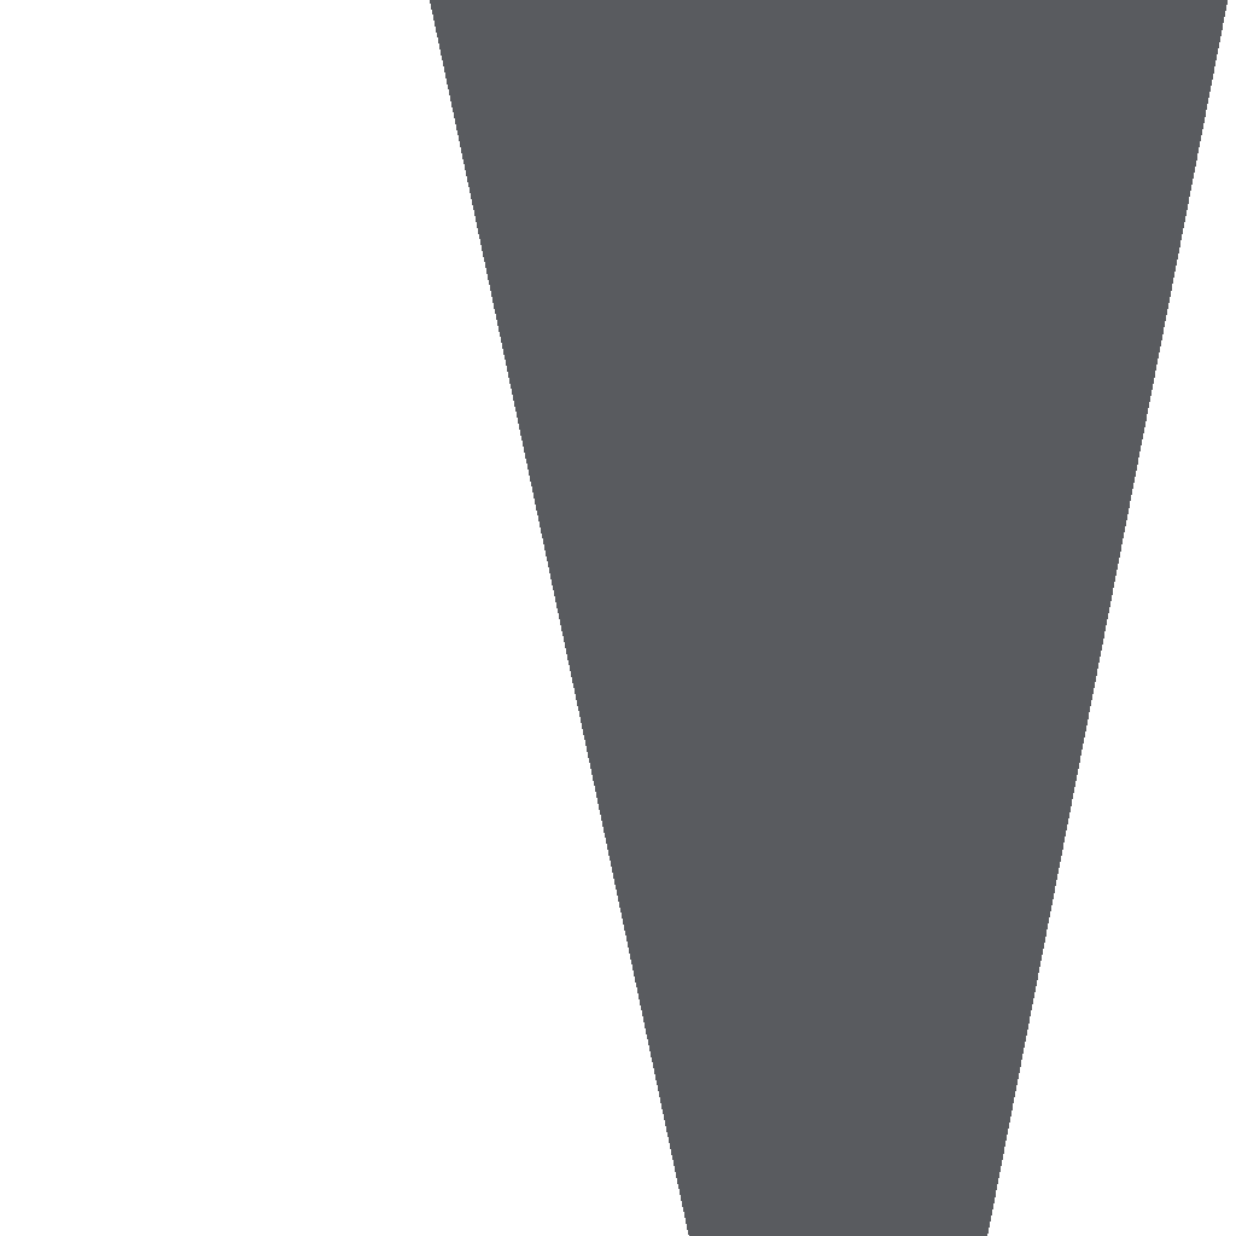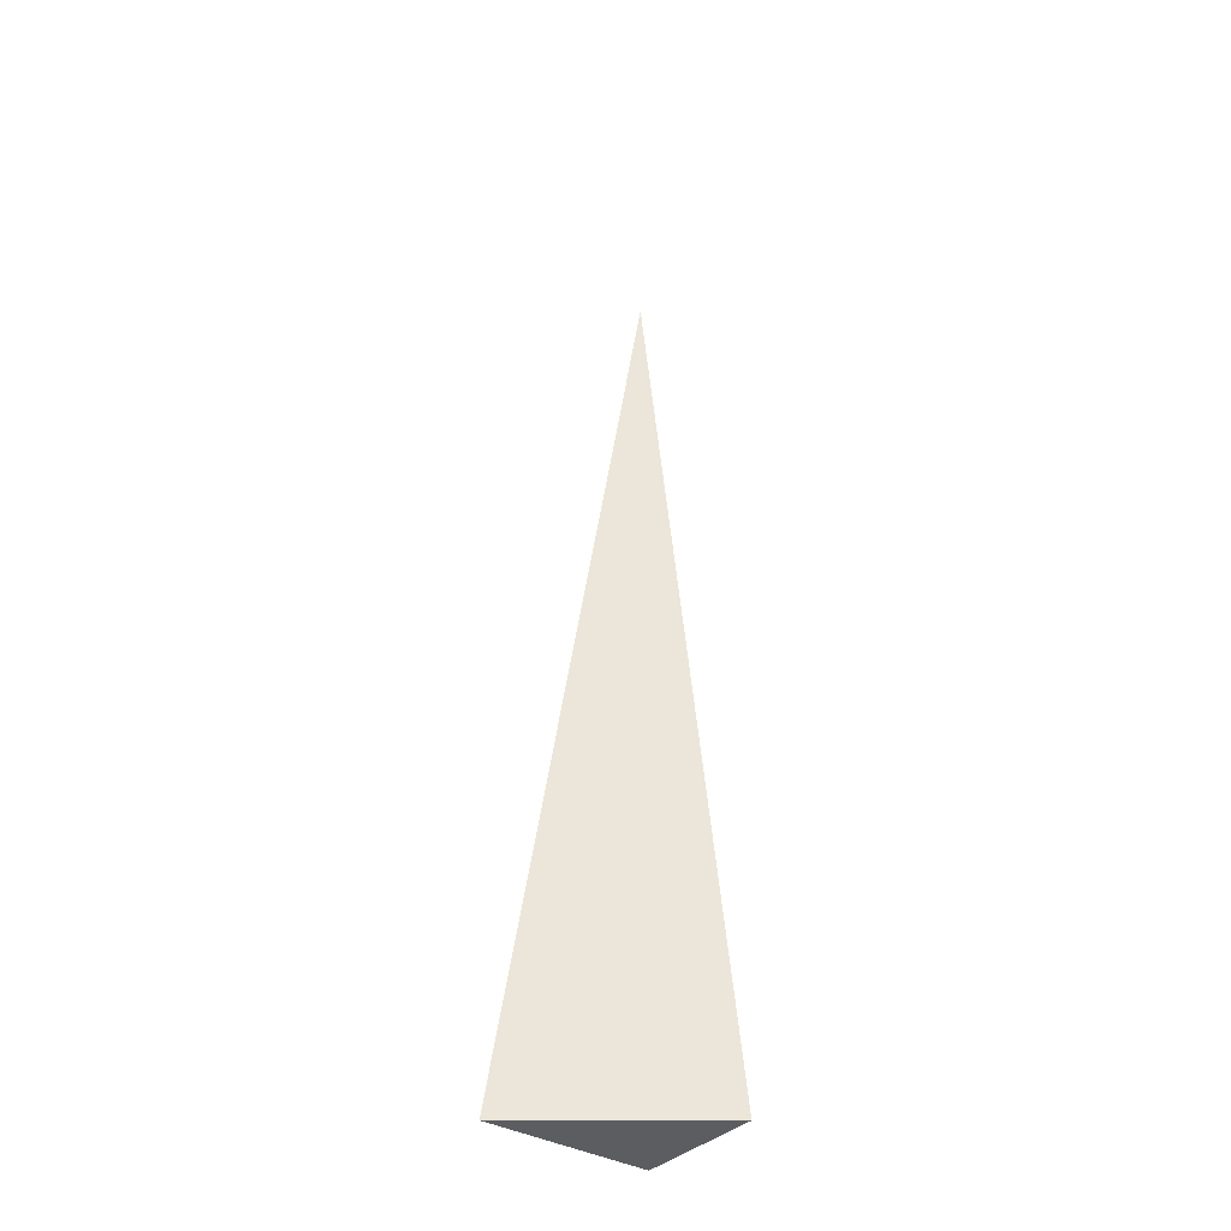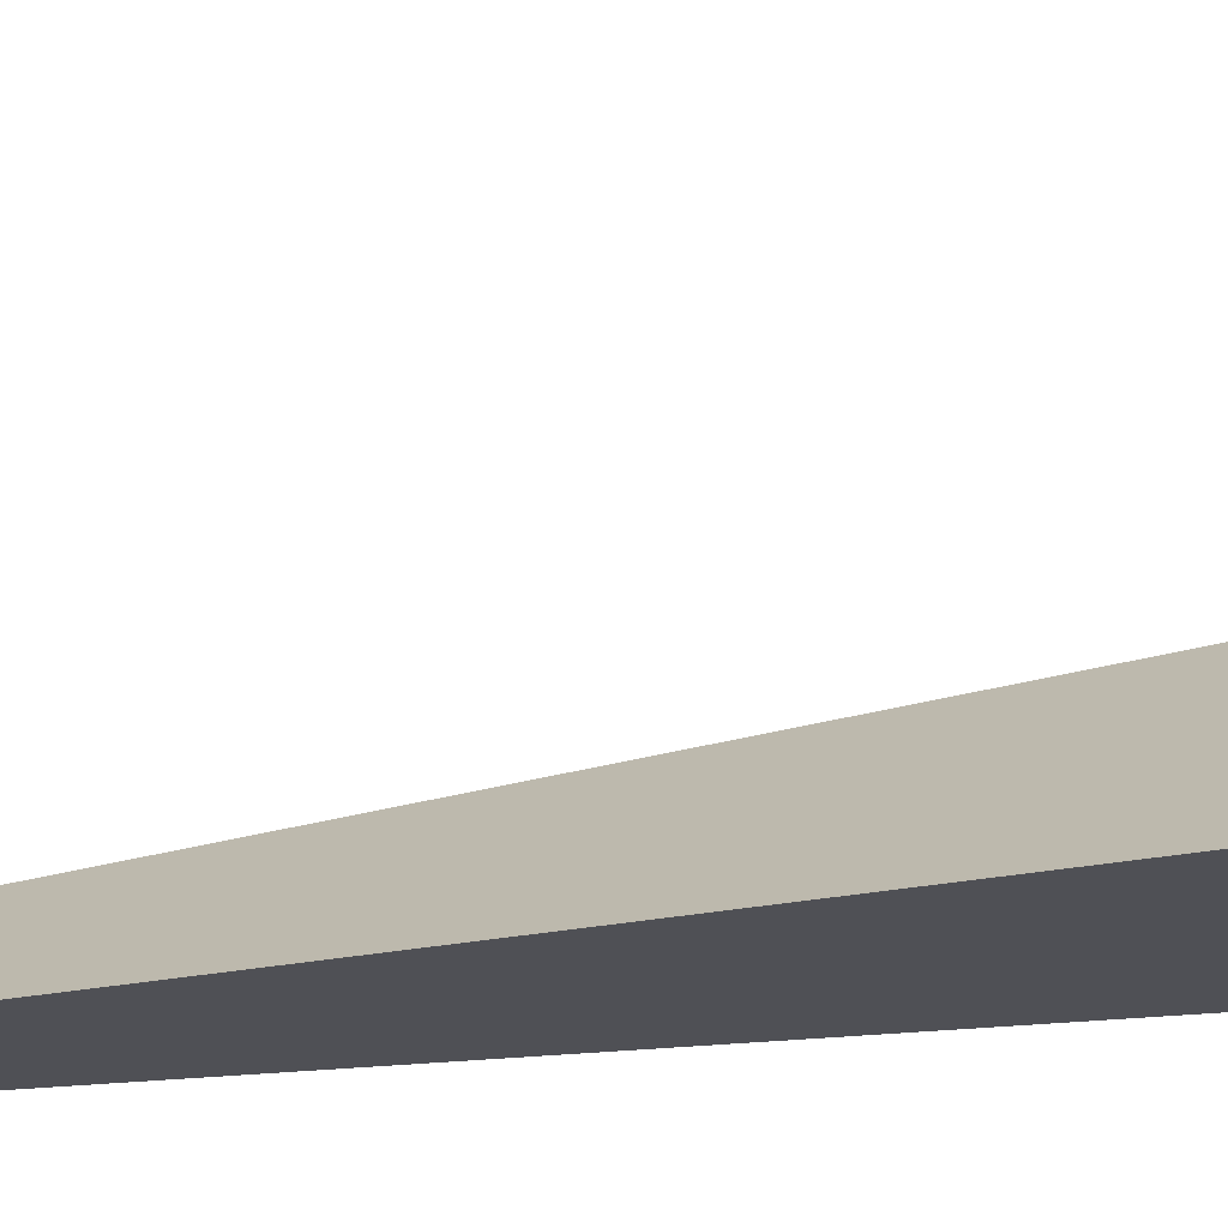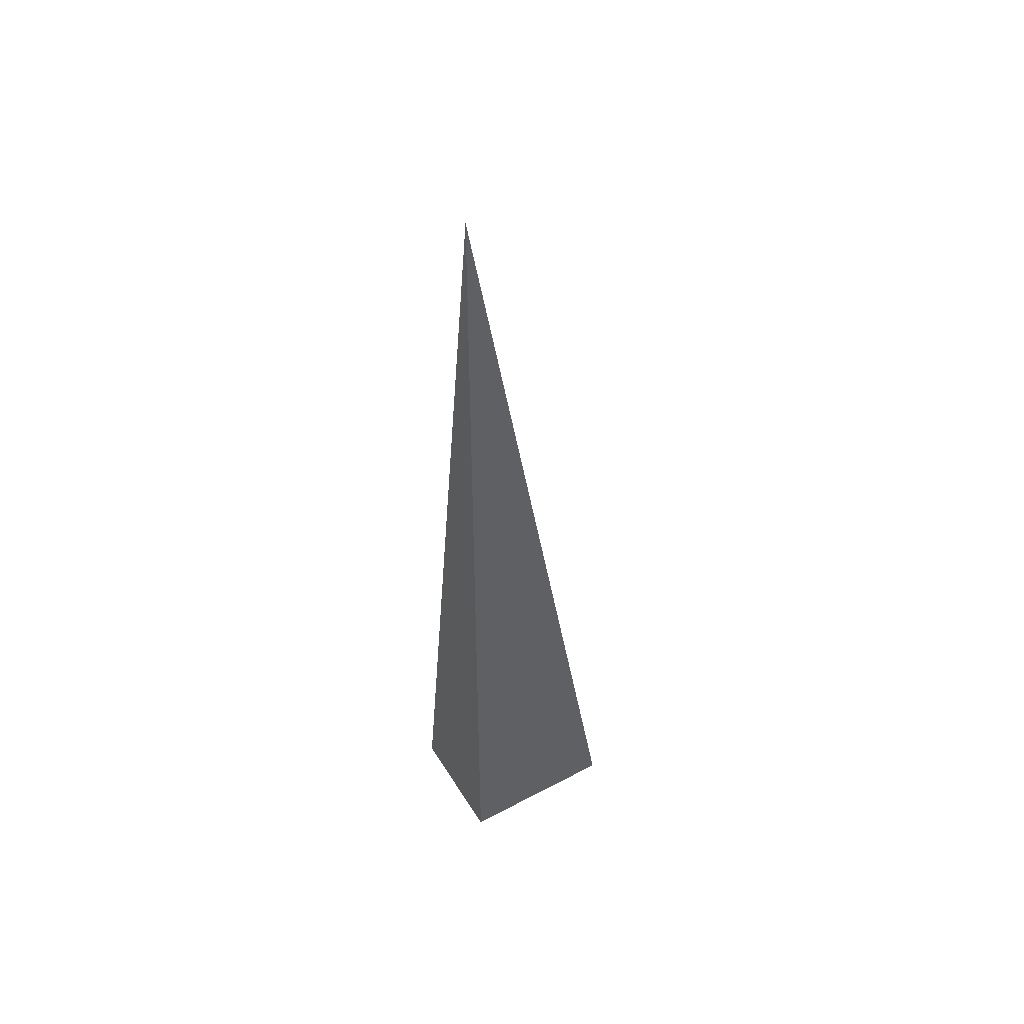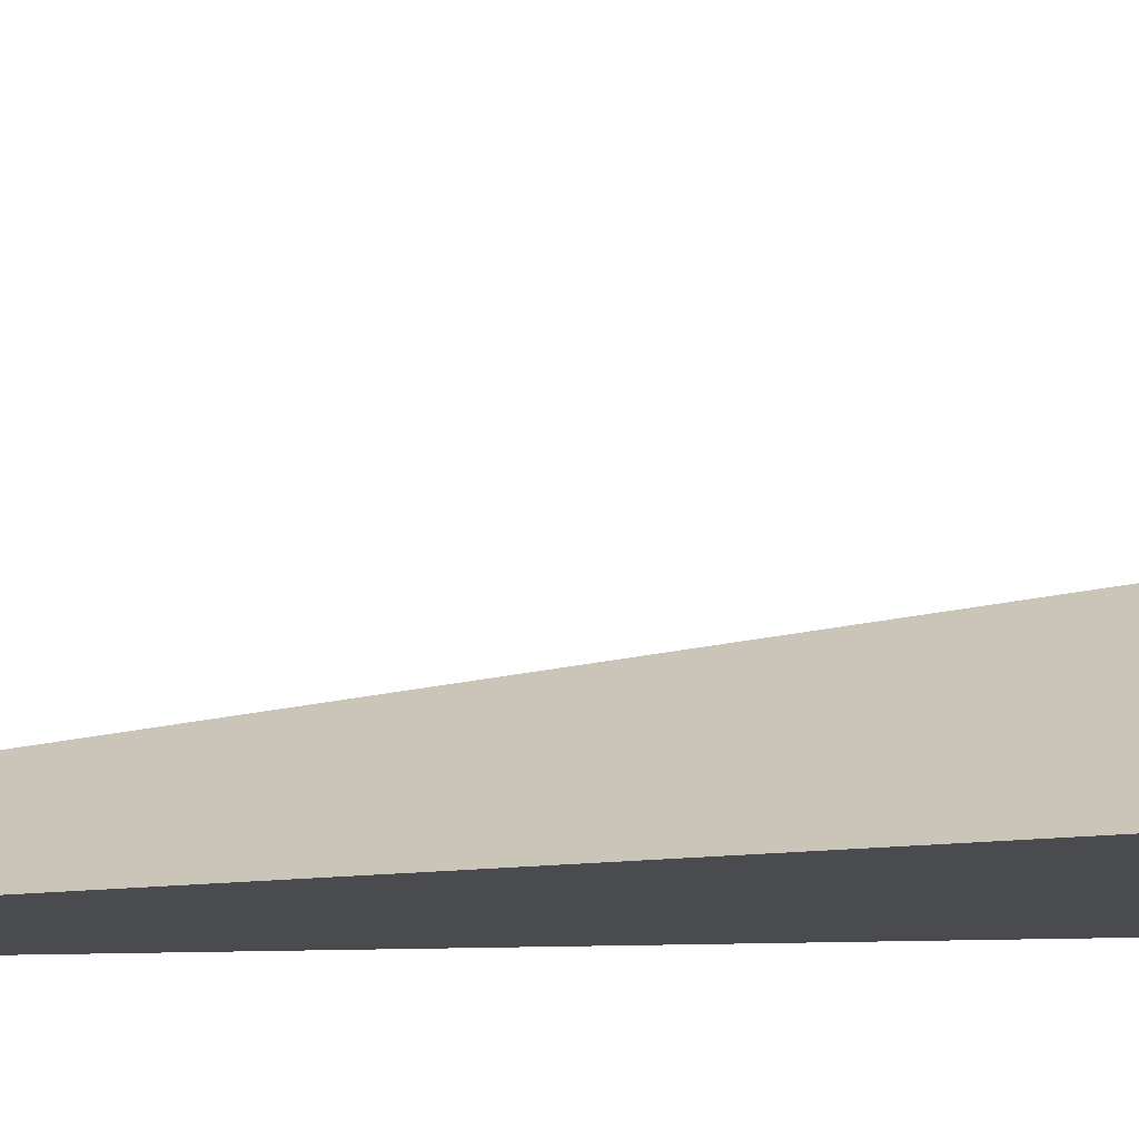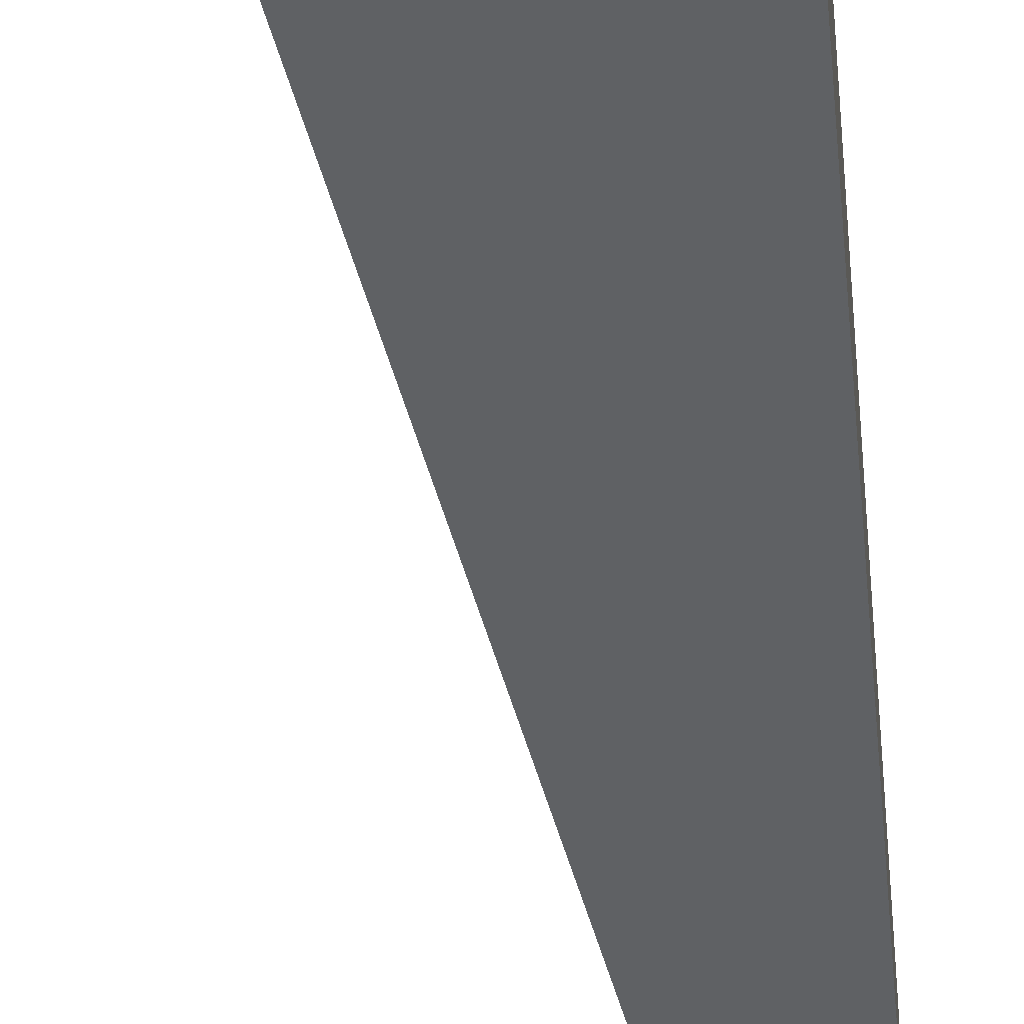
<metadata>
{"format":"obj","ext":"obj","renderer":"f3d","projection":"perspective","resolution":1024,"background":"white","views":[{"elev":-32.7,"azim":176.4,"up":"+Y"},{"elev":-36.4,"azim":142.4,"up":"+Z"},{"elev":-19.4,"azim":102.4,"up":"+Y"},{"elev":48.9,"azim":-30.5,"up":"+Z"},{"elev":-14.3,"azim":94.3,"up":"+Y"},{"elev":-46.5,"azim":-175.5,"up":"+Y"}]}
</metadata>
<code>
v -0.05728 -0.04397 -0.3325
v 0.1718 -0.04397 -0.3325
v -0.05728 0.1319 -0.3325
v -0.05728 -0.04397 0.9974
v -0.05728 0.04397 -0.3325
v 0.05728 0.04397 -0.3325
v 0.05728 -0.04397 -0.3325
v 0.05728 -0.04397 0.3325
v -0.05728 -0.04397 0.3325
v -0.05728 0.04397 0.3325
v -0.05728 0 -0.3325
v 3.469e-18 0 -0.3325
v 3.469e-18 -0.04397 -0.3325
v -0.05728 0.08795 -0.3325
v 3.469e-18 0.08795 -0.3325
v 3.469e-18 0.04397 -0.3325
v 0.1146 0 -0.3325
v 0.1146 -0.04397 -0.3325
v 0.05728 0 -0.3325
v 3.469e-18 -0.04397 2.776e-17
v -0.05728 -0.04397 2.776e-17
v 0.1146 -0.04397 2.776e-17
v 0.05728 -0.04397 2.776e-17
v 3.469e-18 -0.04397 0.6649
v -0.05728 -0.04397 0.6649
v 3.469e-18 -0.04397 0.3325
v -0.05728 0.04397 2.776e-17
v -0.05728 0.08795 2.776e-17
v -0.05728 0 2.776e-17
v -0.05728 0 0.6649
v -0.05728 0 0.3325
v 0.05728 0 2.776e-17
v 3.469e-18 0.04397 2.776e-17
v 3.469e-18 0 0.3325
v -0.05728 -0.02199 -0.3325
v -0.02864 -0.02199 -0.3325
v -0.02864 -0.04397 -0.3325
v -0.05728 0.02199 -0.3325
v -0.02864 0.02199 -0.3325
v -0.02864 0 -0.3325
v 0.02864 -0.02199 -0.3325
v 0.02864 -0.04397 -0.3325
v 3.469e-18 -0.02199 -0.3325
v -0.05728 0.06596 -0.3325
v -0.02864 0.06596 -0.3325
v -0.02864 0.04397 -0.3325
v -0.05728 0.1099 -0.3325
v -0.02864 0.1099 -0.3325
v -0.02864 0.08795 -0.3325
v 0.02864 0.06596 -0.3325
v 0.02864 0.04397 -0.3325
v 3.469e-18 0.06596 -0.3325
v 0.08592 0.02199 -0.3325
v 0.08592 0 -0.3325
v 0.05728 0.02199 -0.3325
v 0.1432 -0.02199 -0.3325
v 0.1432 -0.04397 -0.3325
v 0.1146 -0.02199 -0.3325
v 0.08592 -0.04397 -0.3325
v 0.05728 -0.02199 -0.3325
v 0.08592 -0.02199 -0.3325
v 3.469e-18 0.02199 -0.3325
v 0.02864 0.02199 -0.3325
v 0.02864 0 -0.3325
v -0.02864 -0.04397 -0.1662
v -0.05728 -0.04397 -0.1662
v 0.02864 -0.04397 -0.1662
v 3.469e-18 -0.04397 -0.1662
v -0.02864 -0.04397 0.1662
v -0.05728 -0.04397 0.1662
v -0.02864 -0.04397 2.776e-17
v 0.08592 -0.04397 -0.1662
v 0.05728 -0.04397 -0.1662
v 0.1432 -0.04397 -0.1662
v 0.1146 -0.04397 -0.1662
v 0.08592 -0.04397 0.1662
v 0.05728 -0.04397 0.1662
v 0.08592 -0.04397 2.776e-17
v 0.02864 -0.04397 0.4987
v 3.469e-18 -0.04397 0.4987
v 0.02864 -0.04397 0.3325
v -0.02864 -0.04397 0.8312
v -0.05728 -0.04397 0.8312
v -0.02864 -0.04397 0.6649
v -0.05728 -0.04397 0.4987
v -0.02864 -0.04397 0.3325
v -0.02864 -0.04397 0.4987
v 0.02864 -0.04397 2.776e-17
v 0.02864 -0.04397 0.1662
v 3.469e-18 -0.04397 0.1662
v -0.05728 0.08795 -0.1662
v -0.05728 0.1099 -0.1662
v -0.05728 0.04397 -0.1662
v -0.05728 0.06596 -0.1662
v -0.05728 0.04397 0.1662
v -0.05728 0.06596 0.1662
v -0.05728 0.06596 2.776e-17
v -0.05728 0 -0.1662
v -0.05728 0.02199 -0.1662
v -0.05728 -0.02199 -0.1662
v -0.05728 -0.02199 0.1662
v -0.05728 -0.02199 2.776e-17
v -0.05728 -0.02199 0.4987
v -0.05728 -0.02199 0.3325
v -0.05728 -0.02199 0.8312
v -0.05728 -0.02199 0.6649
v -0.05728 0.02199 0.4987
v -0.05728 0.02199 0.3325
v -0.05728 0 0.4987
v -0.05728 0.02199 2.776e-17
v -0.05728 0 0.1662
v -0.05728 0.02199 0.1662
v 0.1146 -0.02199 -0.1662
v 0.05728 0.02199 -0.1662
v 0.08592 0 -0.1662
v 0.05728 -0.02199 0.1662
v 0.08592 -0.02199 2.776e-17
v 3.469e-18 0.06596 -0.1662
v 0.02864 0.04397 -0.1662
v -0.02864 0.08795 -0.1662
v -0.02864 0.04397 0.1662
v -0.02864 0.06596 2.776e-17
v -0.02864 0 0.4987
v -0.02864 0.02199 0.3325
v -0.02864 -0.02199 0.6649
v 0.02864 -0.02199 0.3325
v 3.469e-18 -0.02199 0.4987
v 0.02864 0.02199 2.776e-17
v 3.469e-18 0.02199 0.1662
v 0.02864 0 0.1662
f 1 35 37
f 35 11 36
f 36 13 37
f 35 36 37
f 11 38 40
f 38 5 39
f 39 12 40
f 38 39 40
f 12 41 43
f 41 7 42
f 42 13 43
f 41 42 43
f 11 40 36
f 40 12 43
f 43 13 36
f 40 43 36
f 5 44 46
f 44 14 45
f 45 16 46
f 44 45 46
f 14 47 49
f 47 3 48
f 48 15 49
f 47 48 49
f 15 50 52
f 50 6 51
f 51 16 52
f 50 51 52
f 14 49 45
f 49 15 52
f 52 16 45
f 49 52 45
f 6 53 55
f 53 17 54
f 54 19 55
f 53 54 55
f 17 56 58
f 56 2 57
f 57 18 58
f 56 57 58
f 18 59 61
f 59 7 60
f 60 19 61
f 59 60 61
f 17 58 54
f 58 18 61
f 61 19 54
f 58 61 54
f 5 46 39
f 46 16 62
f 62 12 39
f 46 62 39
f 16 51 63
f 51 6 55
f 55 19 63
f 51 55 63
f 19 60 64
f 60 7 41
f 41 12 64
f 60 41 64
f 16 63 62
f 63 19 64
f 64 12 62
f 63 64 62
f 1 37 66
f 37 13 65
f 65 21 66
f 37 65 66
f 13 42 68
f 42 7 67
f 67 20 68
f 42 67 68
f 20 69 71
f 69 9 70
f 70 21 71
f 69 70 71
f 13 68 65
f 68 20 71
f 71 21 65
f 68 71 65
f 7 59 73
f 59 18 72
f 72 23 73
f 59 72 73
f 18 57 75
f 57 2 74
f 74 22 75
f 57 74 75
f 22 76 78
f 76 8 77
f 77 23 78
f 76 77 78
f 18 75 72
f 75 22 78
f 78 23 72
f 75 78 72
f 8 79 81
f 79 24 80
f 80 26 81
f 79 80 81
f 24 82 84
f 82 4 83
f 83 25 84
f 82 83 84
f 25 85 87
f 85 9 86
f 86 26 87
f 85 86 87
f 24 84 80
f 84 25 87
f 87 26 80
f 84 87 80
f 7 73 67
f 73 23 88
f 88 20 67
f 73 88 67
f 23 77 89
f 77 8 81
f 81 26 89
f 77 81 89
f 26 86 90
f 86 9 69
f 69 20 90
f 86 69 90
f 23 89 88
f 89 26 90
f 90 20 88
f 89 90 88
f 3 47 92
f 47 14 91
f 91 28 92
f 47 91 92
f 14 44 94
f 44 5 93
f 93 27 94
f 44 93 94
f 27 95 97
f 95 10 96
f 96 28 97
f 95 96 97
f 14 94 91
f 94 27 97
f 97 28 91
f 94 97 91
f 5 38 99
f 38 11 98
f 98 29 99
f 38 98 99
f 11 35 100
f 35 1 66
f 66 21 100
f 35 66 100
f 21 70 102
f 70 9 101
f 101 29 102
f 70 101 102
f 11 100 98
f 100 21 102
f 102 29 98
f 100 102 98
f 9 85 104
f 85 25 103
f 103 31 104
f 85 103 104
f 25 83 106
f 83 4 105
f 105 30 106
f 83 105 106
f 30 107 109
f 107 10 108
f 108 31 109
f 107 108 109
f 25 106 103
f 106 30 109
f 109 31 103
f 106 109 103
f 5 99 93
f 99 29 110
f 110 27 93
f 99 110 93
f 29 101 111
f 101 9 104
f 104 31 111
f 101 104 111
f 31 108 112
f 108 10 95
f 95 27 112
f 108 95 112
f 29 111 110
f 111 31 112
f 112 27 110
f 111 112 110
f 2 56 74
f 56 17 113
f 113 22 74
f 56 113 74
f 17 53 115
f 53 6 114
f 114 32 115
f 53 114 115
f 32 116 117
f 116 8 76
f 76 22 117
f 116 76 117
f 17 115 113
f 115 32 117
f 117 22 113
f 115 117 113
f 6 50 119
f 50 15 118
f 118 33 119
f 50 118 119
f 15 48 120
f 48 3 92
f 92 28 120
f 48 92 120
f 28 96 122
f 96 10 121
f 121 33 122
f 96 121 122
f 15 120 118
f 120 28 122
f 122 33 118
f 120 122 118
f 10 107 124
f 107 30 123
f 123 34 124
f 107 123 124
f 30 105 125
f 105 4 82
f 82 24 125
f 105 82 125
f 24 79 127
f 79 8 126
f 126 34 127
f 79 126 127
f 30 125 123
f 125 24 127
f 127 34 123
f 125 127 123
f 6 119 114
f 119 33 128
f 128 32 114
f 119 128 114
f 33 121 129
f 121 10 124
f 124 34 129
f 121 124 129
f 34 126 130
f 126 8 116
f 116 32 130
f 126 116 130
f 33 129 128
f 129 34 130
f 130 32 128
f 129 130 128

</code>
